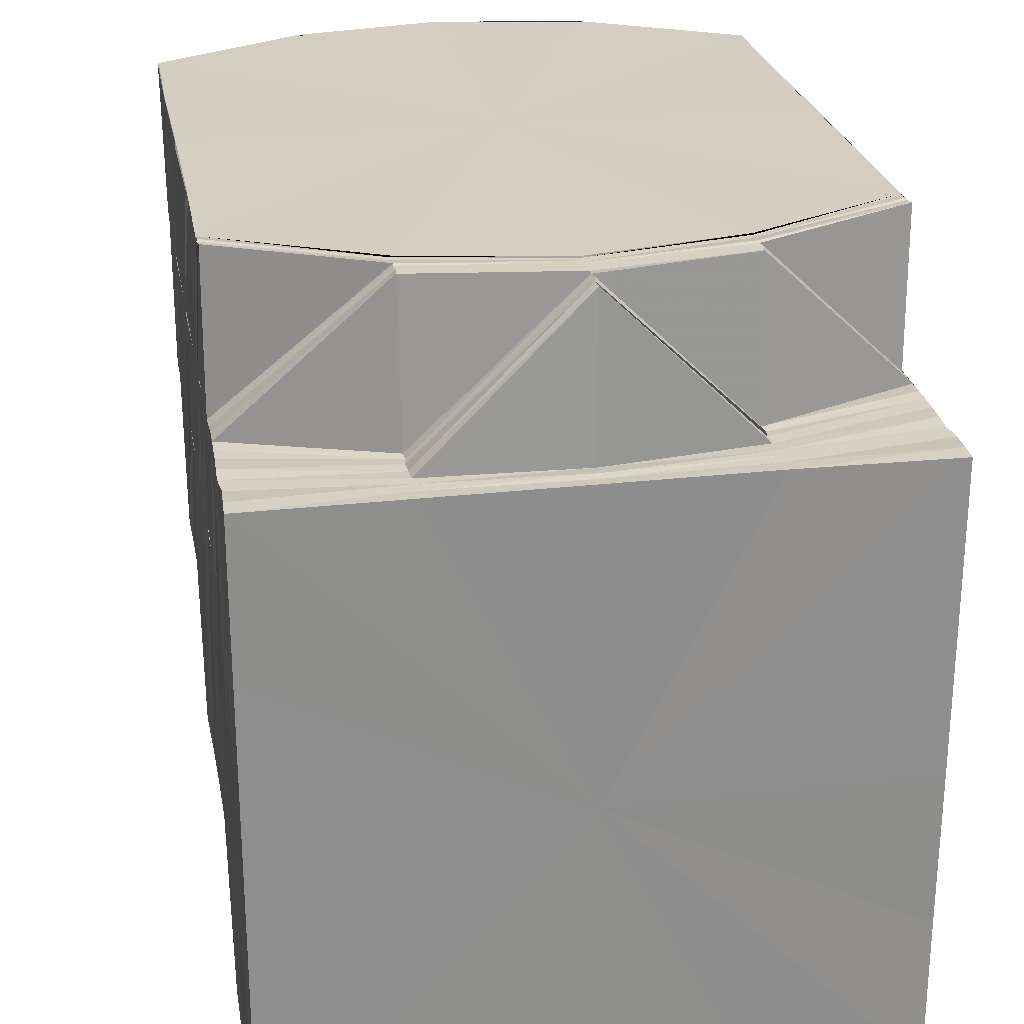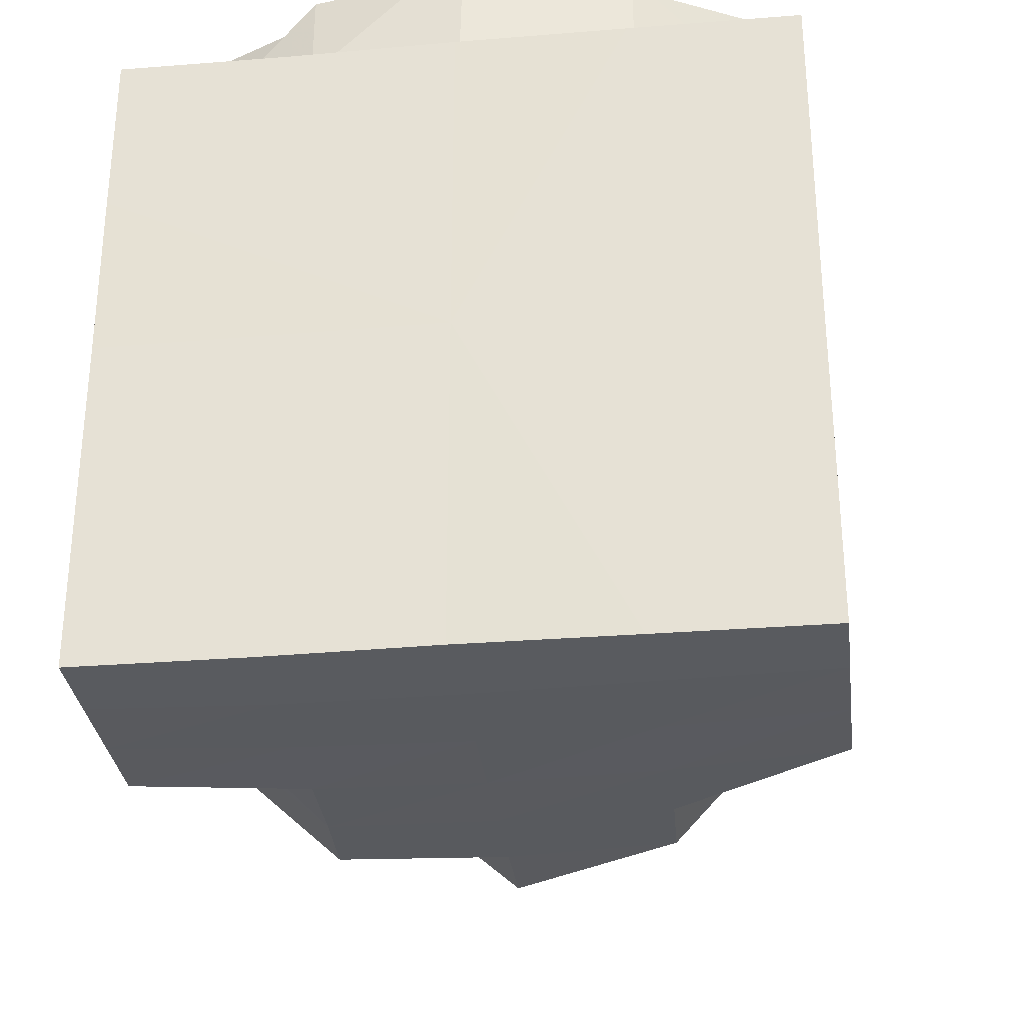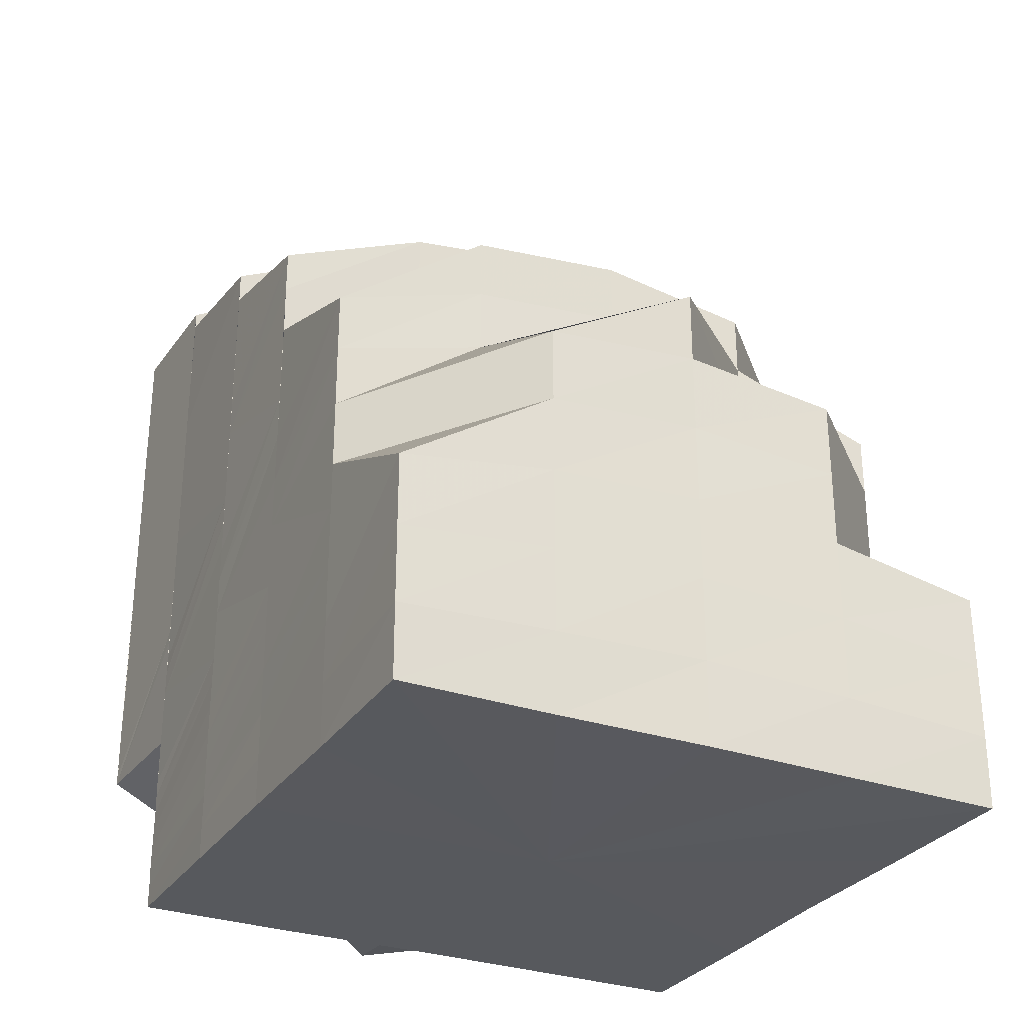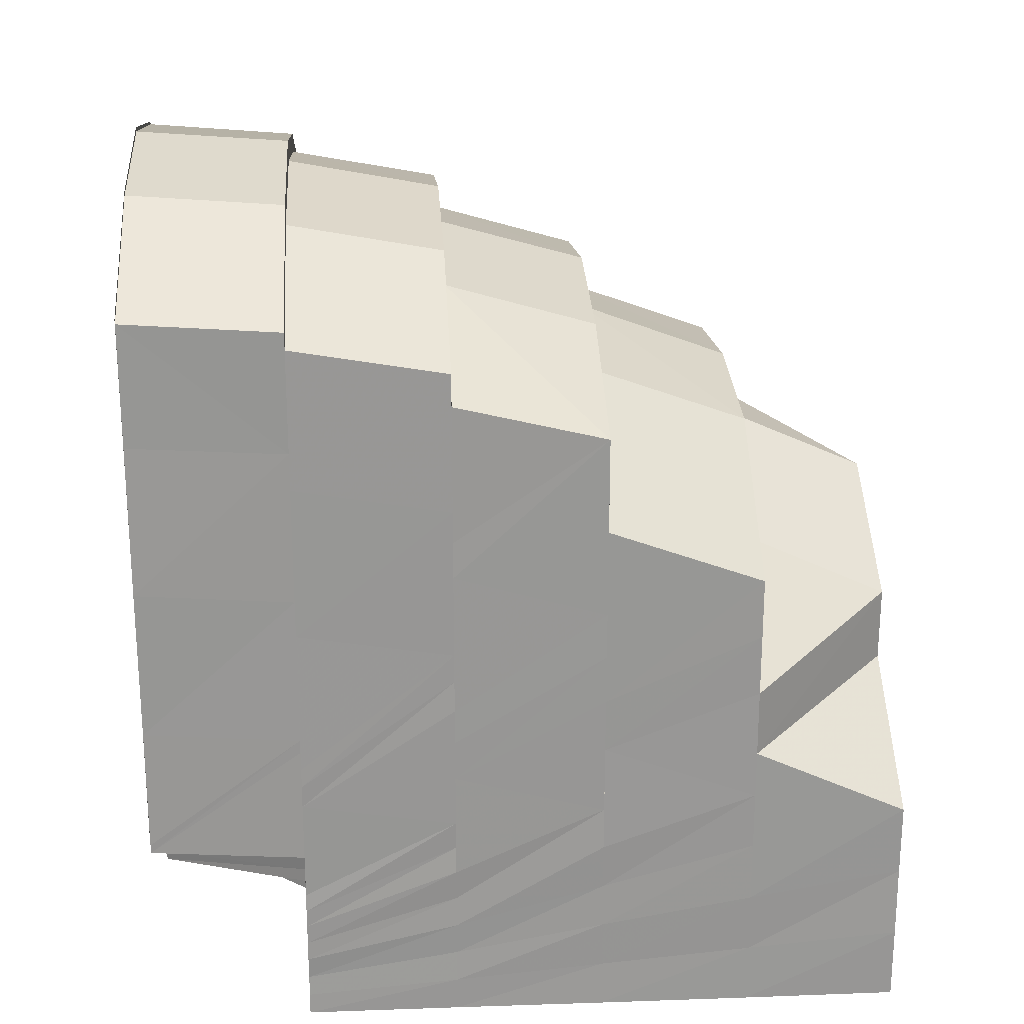
<metadata>
{"format":"obj","ext":"obj","renderer":"f3d","projection":"perspective","resolution":1024,"background":"white","views":[{"elev":25.5,"azim":169.6,"up":"+Y"},{"elev":-31.3,"azim":-173.3,"up":"+Y"},{"elev":-29.7,"azim":-27.0,"up":"+Z"},{"elev":22.2,"azim":-93.5,"up":"+Z"}]}
</metadata>
<code>
o 514
v 2173 1881 17.7
v 2173 1881 17.7
v 2173 1881 17.7
v 2173 1881 17.7
v 2173 1881 17.7
v 2173 1881 17.7
v 2173 1881 17.7
v 2173 1881 17.7
v 2173 1881 17.71
v 2173 1881 17.71
v 2173 1881 17.71
v 2173 1881 17.7
v 2173 1881 17.71
v 2173 1881 17.71
v 2173 1881 17.71
v 2173 1881 17.7
v 2173 1881 17.7
v 2173 1881 17.71
v 2173 1881 17.71
v 2173 1881 17.71
v 2173 1881 17.71
v 2173 1881 17.71
v 2173 1881 17.7
v 2173 1881 17.7
v 2173 1881 17.7
v 2173 1881 17.7
v 2173 1881 17.7
v 2173 1881 17.7
v 2173 1881 17.7
v 2173 1881 17.7
v 2173 1881 17.7
v 2173 1881 17.7
v 2173 1881 17.7
v 2173 1881 17.7
v 2173 1881 17.7
v 2173 1881 17.71
v 2173 1881 17.71
v 2173 1881 17.7
v 2173 1881 17.7
v 2173 1881 17.7
v 2173 1881 17.72
v 2173 1881 17.71
v 2173 1881 17.71
v 2173 1881 17.7
v 2173 1881 17.7
v 2173 1881 17.72
v 2173 1881 17.72
v 2173 1881 17.72
v 2173 1881 17.72
v 2173 1881 17.73
v 2173 1881 17.72
v 2173 1881 17.73
v 2173 1881 17.71
v 2173 1881 17.73
v 2173 1881 17.72
v 2173 1881 17.73
v 2173 1881 17.7
v 2173 1881 17.7
v 2173 1881 17.7
v 2173 1881 17.71
v 2173 1881 17.7
v 2173 1881 17.7
v 2173 1881 17.71
v 2173 1881 17.71
v 2173 1881 17.7
v 2173 1881 17.7
v 2173 1881 17.72
v 2173 1881 17.71
v 2173 1881 17.7
v 2173 1881 17.71
v 2173 1881 17.71
v 2173 1881 17.71
v 2173 1881 17.71
v 2173 1881 17.72
v 2173 1881 17.72
v 2173 1881 17.73
v 2173 1881 17.73
v 2173 1881 17.73
v 2173 1881 17.72
v 2173 1881 17.71
v 2173 1881 17.73
v 2173 1881 17.71
v 2173 1881 17.72
v 2173 1881 17.72
v 2173 1881 17.72
v 2173 1881 17.72
v 2173 1881 17.73
v 2173 1881 17.73
v 2173 1881 17.74
v 2173 1881 17.74
v 2173 1881 17.75
v 2173 1881 17.75
v 2173 1881 17.75
v 2173 1881 17.75
v 2173 1881 17.75
v 2173 1881 17.75
v 2173 1881 17.75
v 2173 1881 17.75
v 2173 1881 17.74
v 2173 1881 17.75
v 2173 1881 17.75
v 2173 1881 17.75
v 2173 1881 17.75
v 2173 1881 17.75
v 2173 1881 17.75
v 2173 1881 17.75
v 2173 1881 17.75
v 2173 1881 17.75
v 2173 1881 17.75
v 2173 1881 17.75
v 2173 1881 17.75
v 2173 1881 17.75
v 2173 1881 17.75
v 2173 1881 17.75
v 2173 1881 17.75
v 2173 1881 17.75
v 2173 1881 17.75
v 2173 1881 17.75
v 2173 1881 17.75
v 2173 1881 17.75
v 2173 1881 17.74
v 2173 1881 17.75
v 2173 1881 17.75
v 2173 1881 17.74
v 2173 1881 17.75
v 2173 1881 17.74
v 2173 1881 17.73
v 2173 1881 17.74
v 2173 1881 17.74
v 2173 1881 17.74
v 2173 1881 17.74
v 2173 1881 17.74
v 2173 1881 17.74
v 2173 1881 17.75
v 2173 1881 17.74
v 2173 1881 17.74
v 2173 1881 17.75
v 2173 1881 17.74
v 2173 1881 17.74
v 2173 1881 17.74
v 2173 1881 17.74
v 2173 1881 17.74
v 2173 1881 17.73
v 2173 1881 17.74
v 2173 1881 17.74
v 2173 1881 17.74
v 2173 1881 17.74
v 2173 1881 17.74
v 2173 1881 17.73
v 2173 1881 17.74
v 2173 1881 17.74
v 2173 1881 17.74
v 2173 1881 17.73
v 2173 1881 17.73
v 2173 1881 17.74
v 2173 1881 17.74
v 2173 1881 17.73
v 2173 1881 17.72
v 2173 1881 17.72
v 2173 1881 17.74
v 2173 1881 17.74
v 2173 1881 17.75
v 2173 1881 17.74
v 2173 1881 17.75
v 2173 1881 17.72
v 2173 1881 17.71
v 2173 1881 17.71
v 2173 1881 17.72
v 2173 1881 17.72
v 2173 1881 17.71
v 2173 1881 17.71
v 2173 1881 17.71
v 2173 1881 17.71
v 2173 1881 17.72
v 2173 1881 17.71
v 2173 1881 17.72
v 2173 1881 17.71
v 2173 1881 17.73
v 2173 1881 17.73
v 2173 1881 17.72
v 2173 1881 17.71
v 2173 1881 17.71
v 2173 1881 17.71
v 2173 1881 17.71
v 2173 1881 17.7
v 2173 1881 17.71
v 2173 1881 17.71
v 2173 1881 17.7
v 2173 1881 17.71
v 2173 1881 17.7
v 2173 1881 17.7
v 2173 1881 17.71
v 2173 1881 17.71
v 2173 1881 17.7
v 2173 1881 17.71
v 2173 1881 17.71
v 2173 1881 17.7
v 2173 1881 17.7
v 2173 1881 17.7
v 2173 1881 17.7
v 2173 1881 17.71
v 2173 1881 17.7
v 2173 1881 17.71
v 2173 1881 17.71
v 2173 1881 17.71
v 2173 1881 17.71
v 2173 1881 17.71
v 2173 1881 17.7
v 2173 1881 17.7
v 2173 1881 17.7
v 2173 1881 17.7
v 2173 1881 17.71
v 2173 1881 17.71
v 2173 1881 17.71
v 2173 1881 17.7
v 2173 1881 17.71
v 2173 1881 17.71
v 2173 1881 17.72
v 2173 1881 17.71
v 2173 1881 17.72
v 2173 1881 17.71
v 2173 1881 17.72
v 2173 1881 17.71
v 2173 1881 17.73
v 2173 1881 17.73
v 2173 1881 17.74
v 2173 1881 17.74
v 2173 1881 17.75
v 2173 1881 17.75
v 2173 1881 17.75
v 2173 1881 17.75
v 2173 1881 17.75
v 2173 1881 17.73
v 2173 1881 17.74
v 2173 1881 17.73
v 2173 1881 17.72
v 2173 1881 17.71
v 2173 1881 17.71
v 2173 1881 17.71
v 2173 1881 17.71
v 2173 1881 17.71
v 2173 1881 17.72
v 2173 1881 17.73
v 2173 1881 17.74
v 2173 1881 17.75
v 2173 1881 17.75
v 2173 1881 17.75
v 2173 1881 17.75
v 2173 1881 17.75
v 2173 1881 17.75
v 2173 1881 17.75
v 2173 1881 17.75
v 2173 1881 17.75
v 2173 1881 17.75
v 2173 1881 17.75
v 2173 1881 17.75
v 2173 1881 17.75
v 2173 1881 17.75
v 2173 1881 17.75
v 2173 1881 17.74
v 2173 1881 17.75
v 2173 1881 17.75
v 2173 1881 17.75
v 2173 1881 17.74
v 2173 1881 17.73
v 2173 1881 17.73
v 2173 1881 17.73
v 2173 1881 17.72
v 2173 1881 17.72
v 2173 1881 17.71
v 2173 1881 17.71
v 2173 1881 17.71
v 2173 1881 17.71
v 2173 1881 17.71
v 2173 1881 17.71
v 2173 1881 17.71
v 2173 1881 17.71
v 2173 1881 17.71
v 2173 1881 17.71
v 2173 1881 17.71
v 2173 1881 17.71
v 2173 1881 17.71
v 2173 1881 17.71
v 2173 1881 17.71
v 2173 1881 17.71
v 2173 1881 17.71
v 2173 1881 17.71
v 2173 1881 17.71
v 2173 1881 17.71
v 2173 1881 17.71
v 2173 1881 17.7
v 2173 1881 17.7
v 2173 1881 17.7
v 2173 1881 17.7
v 2173 1881 17.7
v 2173 1881 17.7
v 2173 1881 17.7
v 2173 1881 17.7
v 2173 1881 17.7
v 2173 1881 17.7
v 2173 1881 17.7
v 2173 1881 17.7
v 2173 1881 17.7
v 2173 1881 17.7
v 2173 1881 17.7
v 2173 1881 17.7
v 2173 1881 17.7
v 2173 1881 17.7
v 2173 1881 17.7
v 2173 1881 17.7
v 2173 1881 17.7
v 2173 1881 17.7
v 2173 1881 17.7
v 2173 1881 17.7
v 2173 1881 17.7
v 2173 1881 17.7
v 2173 1881 17.7
v 2173 1881 17.7
v 2173 1881 17.7
v 2173 1881 17.7
v 2173 1881 17.7
v 2173 1881 17.7
v 2173 1881 17.71
v 2173 1881 17.7
v 2173 1881 17.7
v 2173 1881 17.71
v 2173 1881 17.7
v 2173 1881 17.7
v 2173 1881 17.7
v 2173 1881 17.7
v 2173 1881 17.7
v 2173 1881 17.7
v 2173 1881 17.7
v 2173 1881 17.7
v 2173 1881 17.7
v 2173 1881 17.7
v 2173 1881 17.7
v 2173 1881 17.7
v 2173 1881 17.7
v 2173 1881 17.71
v 2173 1881 17.7
v 2173 1881 17.7
v 2173 1881 17.7
v 2173 1881 17.7
v 2173 1881 17.7
v 2173 1881 17.7
v 2173 1881 17.7
v 2173 1881 17.7
v 2173 1881 17.7
v 2173 1881 17.7
v 2173 1881 17.7
v 2173 1881 17.7
v 2173 1881 17.71
v 2173 1881 17.7
v 2173 1881 17.71
v 2173 1881 17.7
v 2173 1881 17.7
v 2173 1881 17.71
v 2173 1881 17.7
v 2173 1881 17.7
v 2173 1881 17.7
v 2173 1881 17.71
v 2173 1881 17.71
v 2173 1881 17.7
v 2173 1881 17.7
v 2173 1881 17.71
v 2173 1881 17.72
v 2173 1881 17.71
v 2173 1881 17.71
v 2173 1881 17.7
v 2173 1881 17.7
v 2173 1881 17.71
v 2173 1881 17.71
v 2173 1881 17.71
v 2173 1881 17.72
v 2173 1881 17.71
v 2173 1881 17.71
v 2173 1881 17.72
v 2173 1881 17.72
v 2173 1881 17.72
v 2173 1881 17.72
v 2173 1881 17.72
v 2173 1881 17.73
v 2173 1881 17.72
v 2173 1881 17.73
v 2173 1881 17.73
v 2173 1881 17.73
v 2173 1881 17.72
v 2173 1881 17.73
v 2173 1881 17.73
v 2173 1881 17.74
v 2173 1881 17.72
v 2173 1881 17.72
v 2173 1881 17.73
v 2173 1881 17.73
v 2173 1881 17.73
v 2173 1881 17.73
v 2173 1881 17.72
v 2173 1881 17.73
v 2173 1881 17.73
v 2173 1881 17.73
v 2173 1881 17.74
v 2173 1881 17.7
v 2173 1881 17.7
v 2173 1881 17.7
v 2173 1881 17.7
v 2173 1881 17.7
v 2173 1881 17.7
v 2173 1881 17.7
v 2173 1881 17.7
v 2173 1881 17.7
v 2173 1881 17.7
v 2173 1881 17.7
v 2173 1881 17.7
v 2173 1881 17.7
v 2173 1881 17.7
v 2173 1881 17.7
v 2173 1881 17.7
v 2173 1881 17.7
v 2173 1881 17.71
v 2173 1881 17.7
v 2173 1881 17.71
v 2173 1881 17.7
v 2173 1881 17.7
v 2173 1881 17.71
v 2173 1881 17.7
v 2173 1881 17.7
v 2173 1881 17.7
v 2173 1881 17.71
v 2173 1881 17.71
v 2173 1881 17.72
v 2173 1881 17.7
v 2173 1881 17.7
v 2173 1881 17.7
v 2173 1881 17.7
v 2173 1881 17.7
v 2173 1881 17.7
v 2173 1881 17.7
v 2173 1881 17.7
v 2173 1881 17.7
v 2173 1881 17.7
v 2173 1881 17.7
v 2173 1881 17.7
v 2173 1881 17.7
v 2173 1881 17.7
v 2173 1881 17.7
v 2173 1881 17.7
v 2173 1881 17.7
v 2173 1881 17.7
f 1 2 3
f 3 4 5
f 2 4 6
f 4 7 8
f 2 9 4
f 10 11 7
f 9 10 4
f 4 10 12
f 13 14 11
f 10 13 15
f 12 16 17
f 9 18 10
f 18 13 10
f 15 19 16
f 20 18 9
f 21 22 19
f 23 21 16
f 24 23 25
f 25 16 26
f 16 19 27
f 16 27 28
f 26 27 29
f 29 30 31
f 27 30 32
f 30 33 34
f 19 35 27
f 27 35 30
f 19 36 35
f 37 36 19
f 35 38 30
f 38 39 33
f 30 38 40
f 37 41 36
f 36 42 35
f 35 42 38
f 36 43 42
f 40 44 45
f 46 41 37
f 13 46 37
f 46 47 41
f 47 48 41
f 48 49 43
f 47 50 48
f 51 52 49
f 43 49 53
f 43 53 42
f 52 54 55
f 56 55 49
f 42 53 57
f 42 57 38
f 38 57 58
f 57 59 39
f 53 60 57
f 60 61 59
f 57 60 62
f 53 63 60
f 63 64 60
f 64 65 61
f 60 64 66
f 63 67 64
f 55 67 63
f 64 68 69
f 68 70 65
f 71 72 70
f 68 71 73
f 55 74 67
f 74 75 67
f 76 74 55
f 74 77 75
f 76 78 74
f 77 79 75
f 79 80 71
f 77 81 79
f 71 80 82
f 79 83 80
f 83 84 80
f 83 85 84
f 85 86 84
f 85 87 86
f 88 87 85
f 88 89 87
f 90 89 88
f 90 91 89
f 92 93 90
f 94 95 91
f 96 94 97
f 98 97 99
f 100 96 101
f 102 100 103
f 101 104 97
f 101 97 105
f 106 107 104
f 108 106 109
f 103 109 101
f 107 110 111
f 112 111 113
f 110 114 115
f 103 101 116
f 116 101 105
f 117 103 116
f 118 119 117
f 116 105 120
f 120 105 121
f 117 116 122
f 122 116 120
f 123 124 121
f 125 117 122
f 120 121 126
f 126 121 127
f 126 127 81
f 128 129 81
f 130 120 126
f 122 120 130
f 131 81 77
f 130 132 133
f 134 122 130
f 125 122 134
f 135 130 131
f 134 130 135
f 135 131 78
f 136 137 125
f 138 136 125
f 139 135 78
f 139 78 76
f 140 134 135
f 140 135 139
f 141 125 134
f 141 134 140
f 142 125 141
f 143 139 76
f 144 142 141
f 145 140 139
f 145 139 143
f 146 141 140
f 146 140 145
f 144 141 146
f 147 148 146
f 149 142 144
f 149 150 142
f 150 151 152
f 153 149 144
f 154 150 149
f 153 155 156
f 157 154 149
f 157 149 153
f 158 157 153
f 159 157 158
f 150 160 161
f 160 162 161
f 163 162 164
f 165 159 158
f 166 159 165
f 167 166 165
f 165 158 168
f 169 165 168
f 170 171 167
f 171 172 159
f 172 173 174
f 175 174 159
f 169 168 176
f 177 169 176
f 176 168 178
f 168 179 178
f 177 176 180
f 181 177 180
f 182 177 181
f 183 182 181
f 183 181 184
f 185 182 183
f 186 187 184
f 188 185 189
f 190 191 188
f 185 192 182
f 192 193 182
f 194 192 185
f 192 195 193
f 195 167 193
f 195 196 167
f 197 195 192
f 194 197 192
f 198 194 199
f 197 200 195
f 200 196 195
f 201 197 194
f 200 202 196
f 201 203 197
f 203 200 197
f 204 201 194
f 205 203 206
f 207 201 204
f 204 194 208
f 209 208 210
f 211 204 208
f 212 207 204
f 212 204 211
f 213 212 211
f 214 211 215
f 207 216 217
f 218 219 207
f 218 220 219
f 220 221 216
f 220 222 223
f 224 222 220
f 224 225 222
f 226 225 224
f 226 227 225
f 228 227 226
f 115 228 226
f 229 230 228
f 231 229 232
f 229 230 233
f 230 234 233
f 234 235 233
f 235 236 233
f 236 237 233
f 237 238 233
f 238 239 233
f 239 240 233
f 240 241 233
f 241 242 233
f 242 243 233
f 243 244 233
f 244 245 233
f 246 245 247
f 245 248 233
f 247 248 249
f 245 248 250
f 251 250 252
f 253 254 251
f 252 255 256
f 256 257 258
f 248 259 255
f 248 259 233
f 249 259 231
f 259 229 257
f 259 229 233
f 260 254 261
f 262 261 263
f 264 260 261
f 265 260 264
f 266 265 264
f 266 264 160
f 267 266 160
f 268 266 267
f 269 268 267
f 269 267 154
f 174 269 154
f 270 269 174
f 271 272 270
f 271 273 272
f 273 241 272
f 239 273 271
f 274 271 270
f 275 271 274
f 274 276 277
f 278 277 279
f 278 274 175
f 280 278 281
f 282 275 274
f 282 274 278
f 283 275 282
f 283 284 275
f 237 284 283
f 285 237 283
f 285 283 286
f 286 283 282
f 287 285 286
f 202 282 278
f 286 282 202
f 202 278 196
f 287 286 288
f 288 286 202
f 223 287 288
f 288 202 200
f 223 288 203
f 203 288 200
f 289 290 203
f 291 292 293
f 292 294 44
f 293 44 295
f 294 296 297
f 58 297 44
f 44 297 298
f 44 298 299
f 295 298 300
f 300 301 302
f 298 301 303
f 301 304 305
f 297 306 298
f 298 306 301
f 297 307 306
f 62 307 297
f 307 308 306
f 306 308 309
f 306 309 301
f 309 310 304
f 301 309 311
f 312 313 309
f 307 314 315
f 296 316 307
f 66 317 307
f 316 318 317
f 309 319 320
f 319 321 310
f 69 322 317
f 318 323 322
f 324 322 325
f 323 326 327
f 73 327 322
f 322 327 328
f 322 329 330
f 327 331 329
f 332 330 333
f 334 335 332
f 336 337 331
f 336 338 337
f 82 336 327
f 327 336 339
f 82 340 341
f 335 342 343
f 325 343 344
f 319 343 345
f 343 346 321
f 342 347 348
f 328 348 343
f 348 349 346
f 343 348 350
f 347 351 352
f 352 353 349
f 354 355 353
f 339 352 348
f 348 352 356
f 352 357 358
f 359 357 352
f 359 360 361
f 358 184 362
f 356 362 363
f 364 186 362
f 365 364 363
f 362 184 366
f 184 367 366
f 363 362 368
f 362 366 368
f 363 368 369
f 370 365 371
f 350 363 371
f 371 363 369
f 368 366 372
f 369 368 373
f 368 372 373
f 373 372 374
f 372 375 376
f 373 376 377
f 366 378 372
f 366 367 378
f 372 378 379
f 367 380 378
f 367 180 380
f 378 381 379
f 378 380 381
f 379 381 382
f 380 383 381
f 180 384 380
f 380 384 383
f 180 176 384
f 176 178 384
f 384 385 386
f 384 178 387
f 381 383 388
f 381 388 382
f 383 389 388
f 379 382 20
f 178 390 387
f 178 179 390
f 179 391 390
f 179 153 391
f 20 382 18
f 382 392 18
f 382 388 392
f 18 392 13
f 392 46 13
f 388 393 392
f 392 393 46
f 393 47 46
f 388 389 393
f 393 394 47
f 389 394 393
f 394 50 47
f 395 396 389
f 50 397 398
f 143 399 397
f 50 143 56
f 400 143 50
f 394 400 50
f 400 145 143
f 389 401 394
f 401 400 394
f 387 401 389
f 387 390 401
f 401 402 400
f 402 145 400
f 390 402 401
f 402 146 145
f 390 391 402
f 391 146 402
f 403 404 405
f 404 406 407
f 405 407 408
f 311 407 409
f 406 370 410
f 320 410 407
f 407 410 411
f 407 411 412
f 408 411 413
f 413 414 415
f 411 414 416
f 414 417 418
f 410 419 411
f 411 419 414
f 410 371 419
f 345 371 410
f 371 369 419
f 419 420 414
f 419 369 420
f 420 377 417
f 414 420 421
f 369 373 420
f 420 373 422
f 421 423 424
f 422 425 423
f 426 423 1
f 427 428 426
f 428 429 423
f 429 430 425
f 430 431 20
f 374 20 425
f 425 20 9
f 425 9 2
f 423 425 2
f 423 2 432
f 433 434 435
f 434 436 435
f 437 433 435
f 436 438 435
f 439 437 435
f 438 440 435
f 441 439 435
f 440 442 435
f 443 441 435
f 442 444 435
f 445 443 435
f 444 446 435
f 447 445 435
f 446 448 435
f 449 447 435
f 448 449 435

</code>
